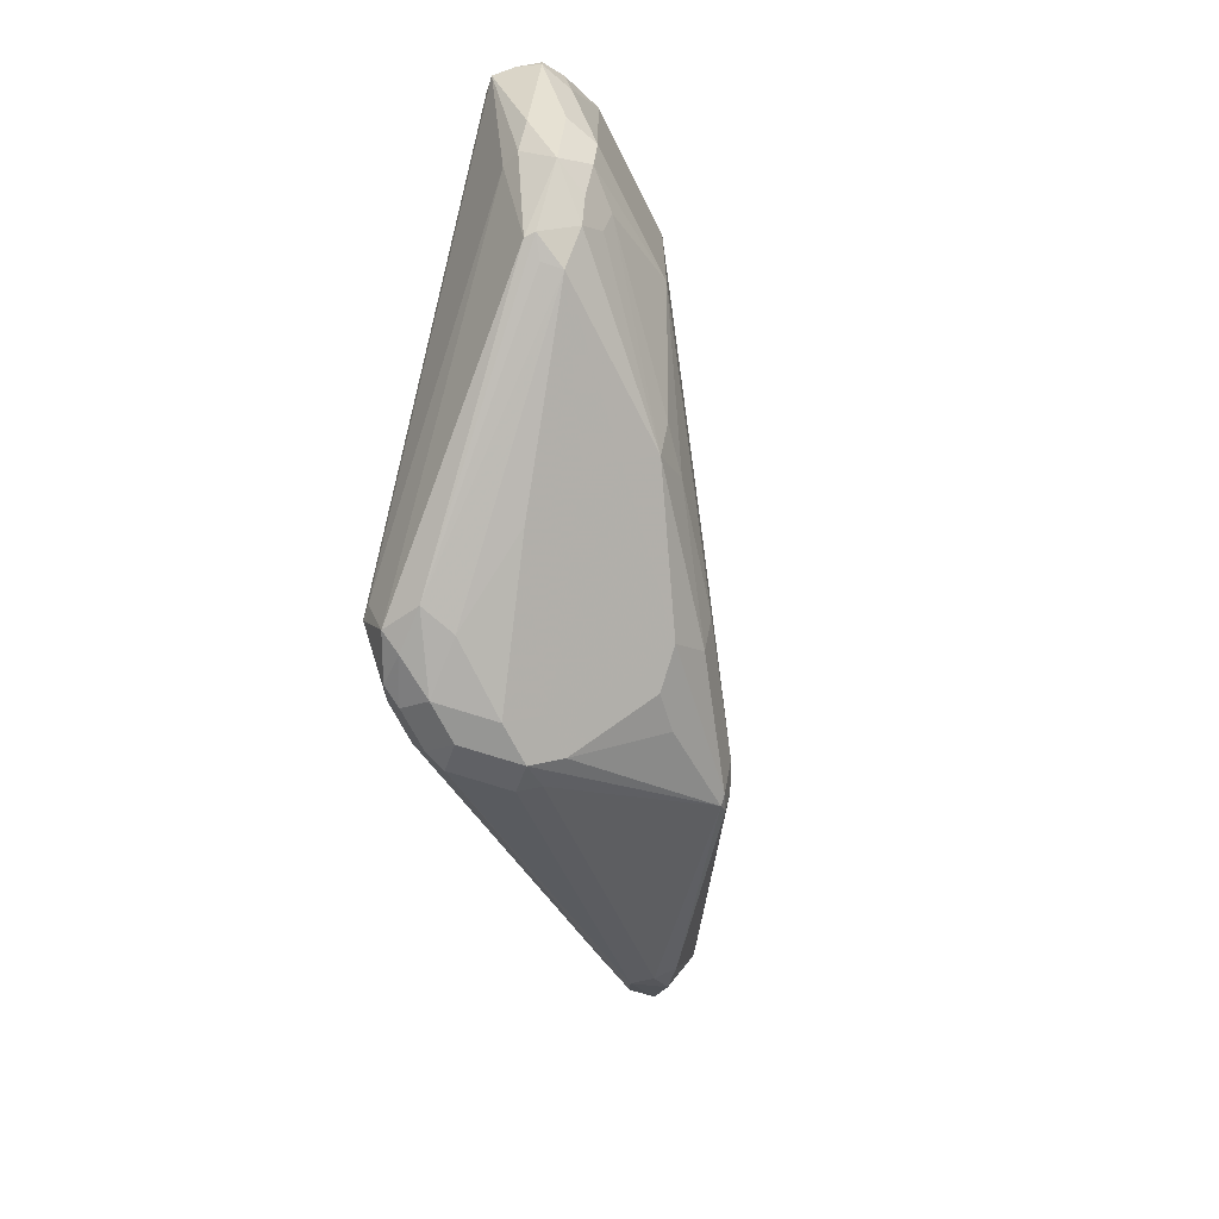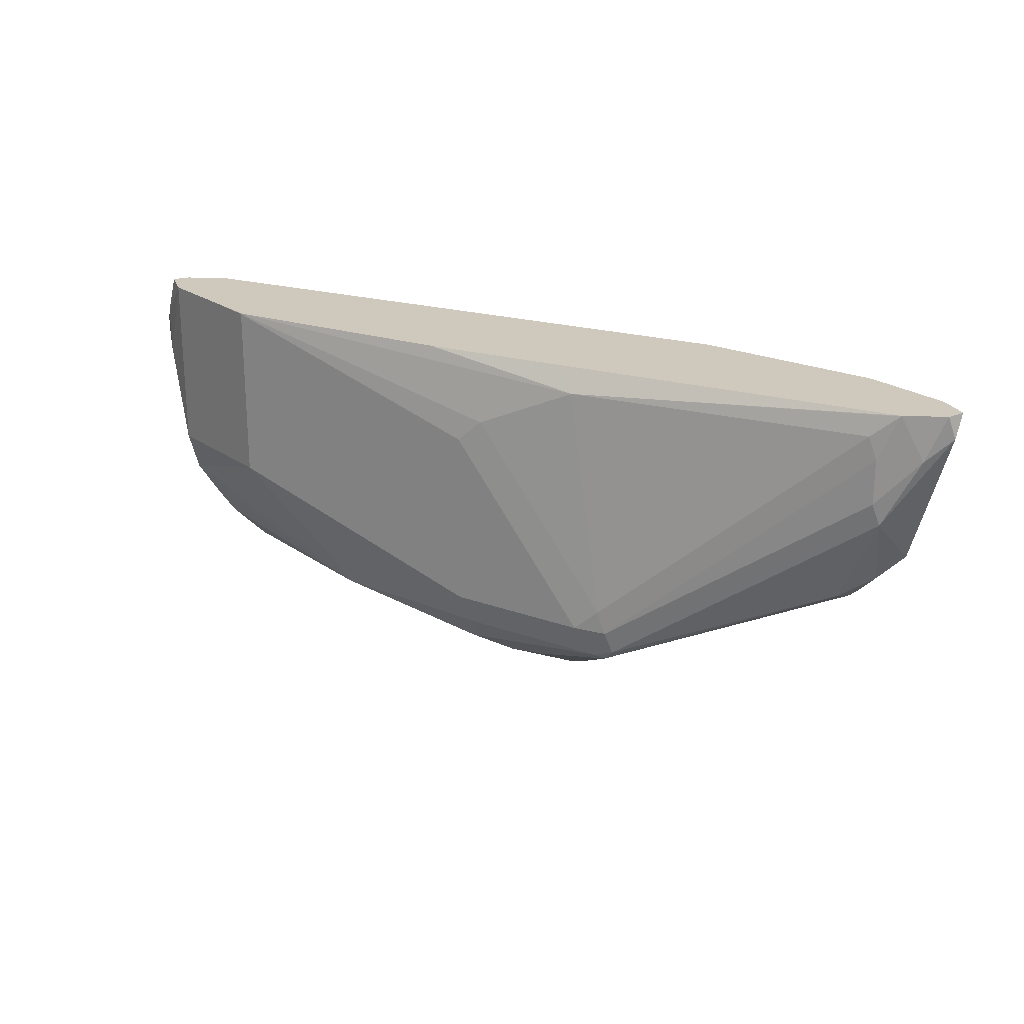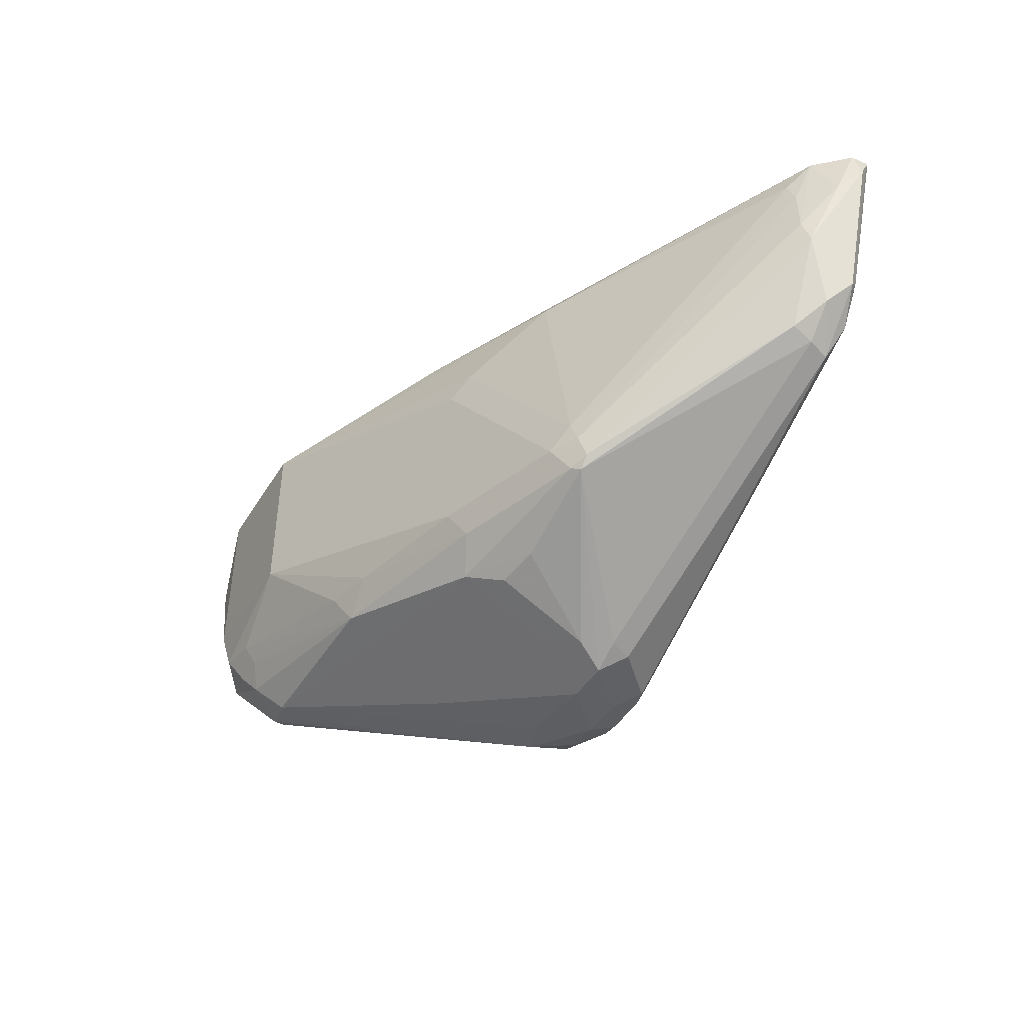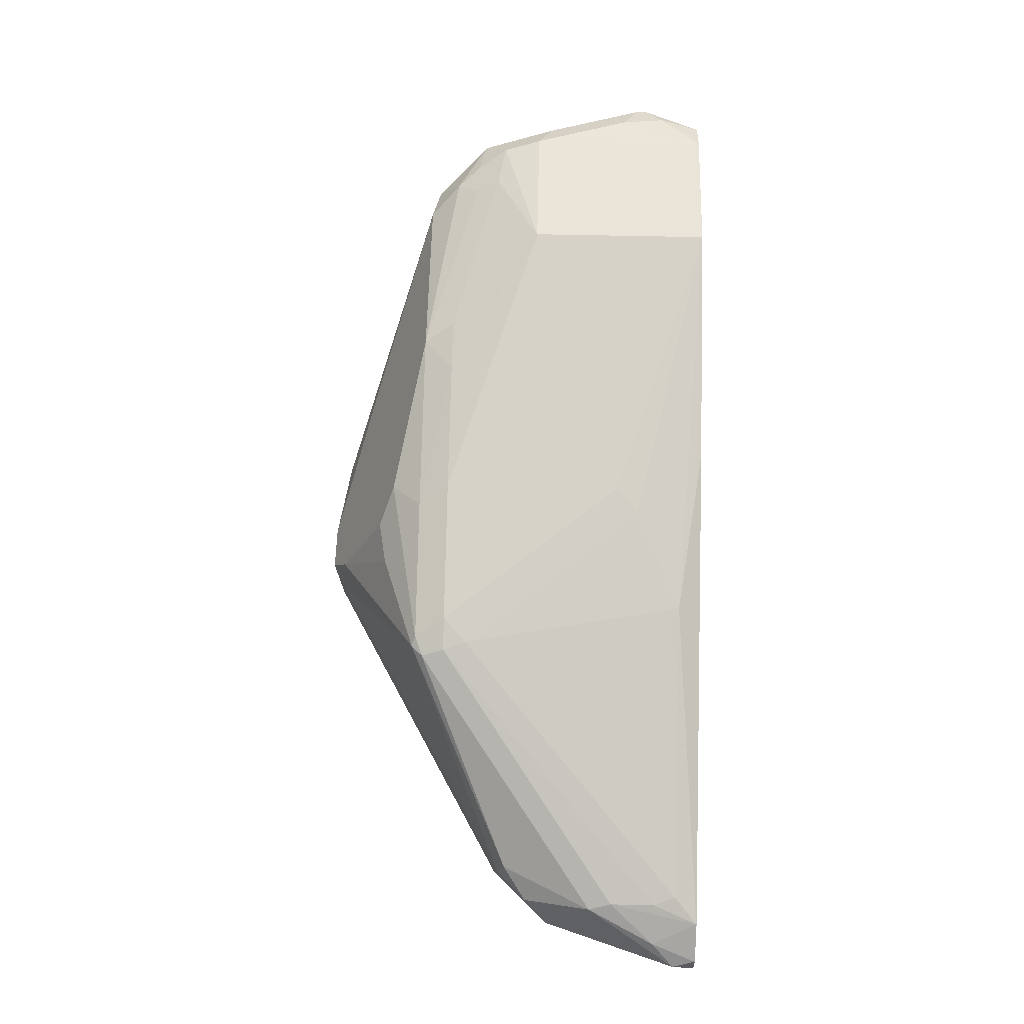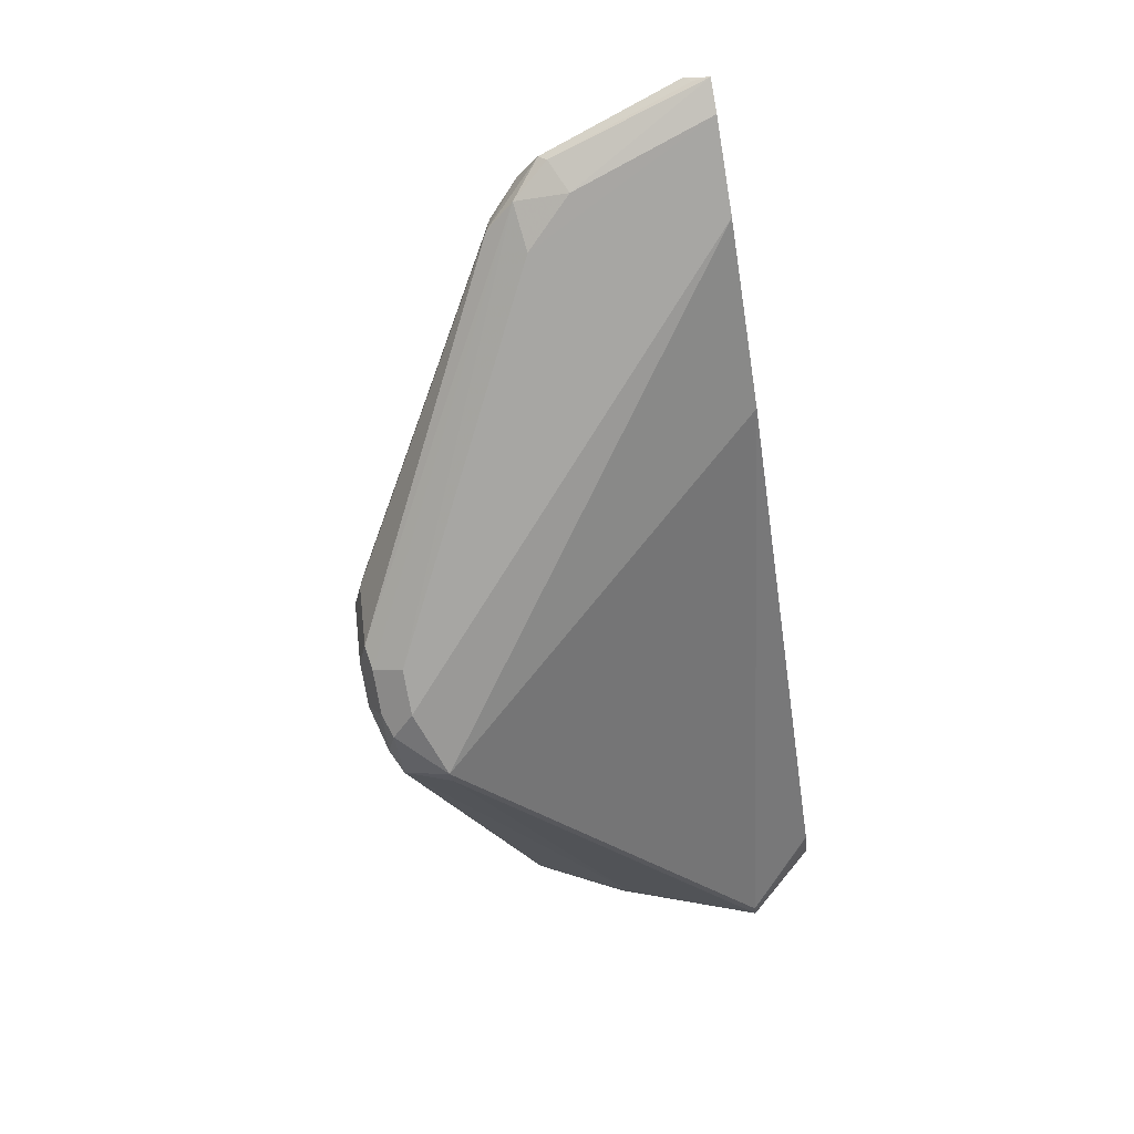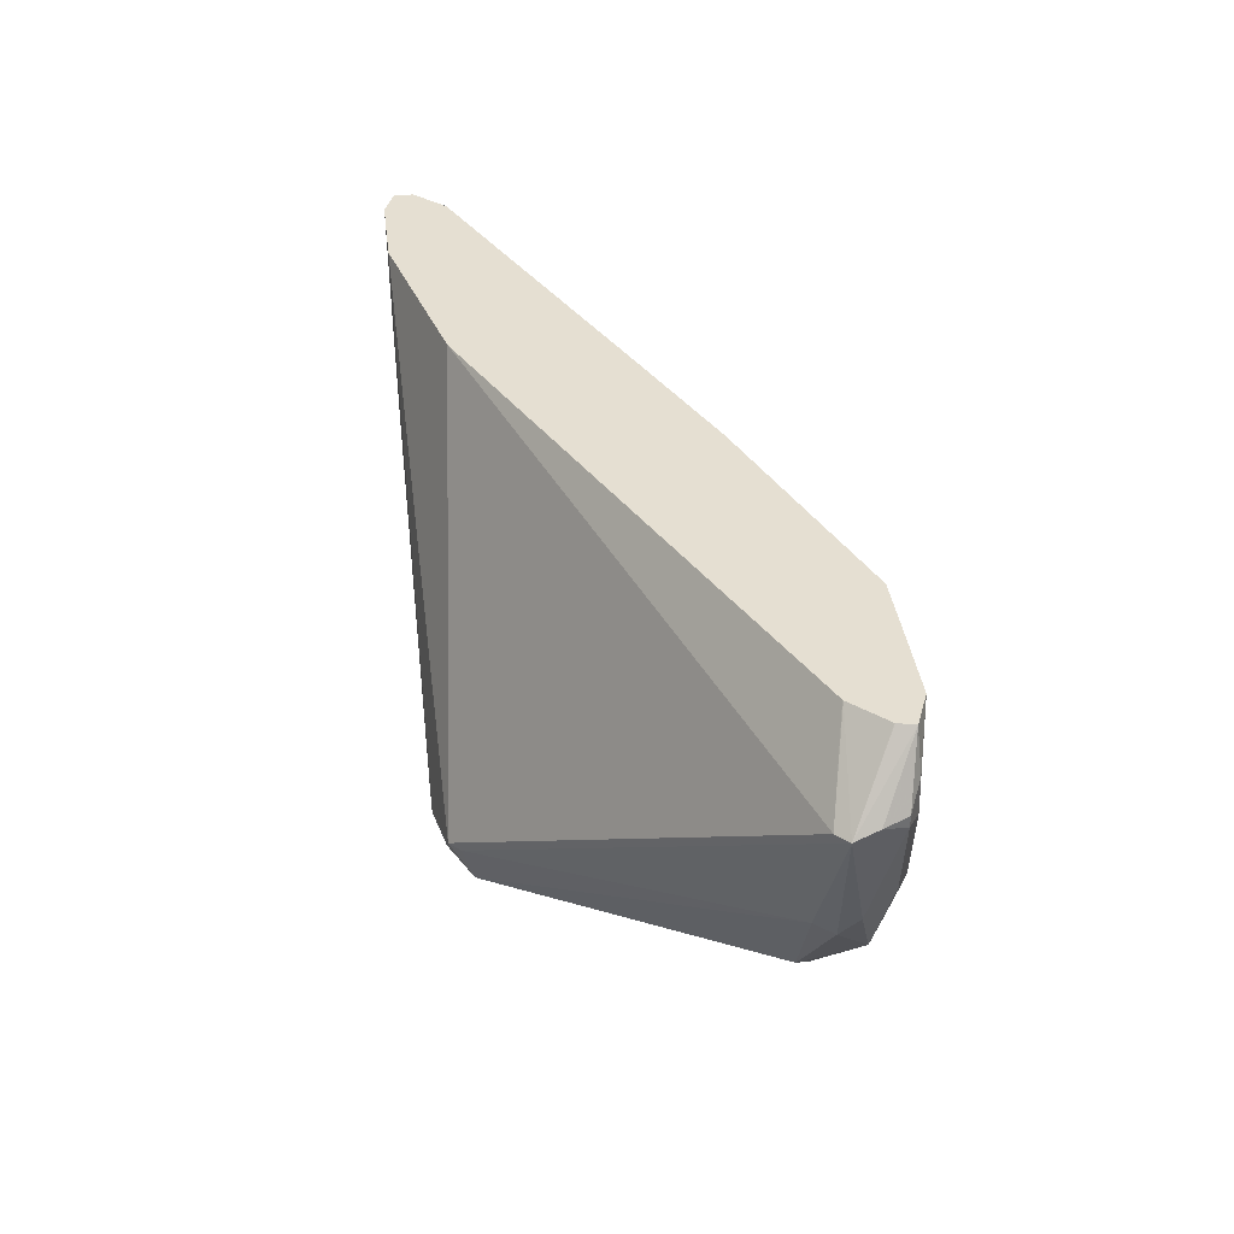
<metadata>
{"format":"obj","ext":"obj","renderer":"f3d","projection":"perspective","resolution":1024,"background":"white","views":[{"elev":-67.7,"azim":116.6,"up":"+Z"},{"elev":22.5,"azim":-129.3,"up":"+Z"},{"elev":-43.8,"azim":-119.5,"up":"+Z"},{"elev":59.1,"azim":-88.7,"up":"+Y"},{"elev":-74.2,"azim":-80.4,"up":"+Y"},{"elev":37.4,"azim":82.9,"up":"+Z"}]}
</metadata>
<code>
v 0.4529 0.2265 -0.7117
v 0.4529 0.2157 -0.7063
v 0.4367 0.2265 -0.7117
v 0.4367 0.2426 -0.7117
v 0.467 0.2426 -0.7076
v 0.4798 0.2372 -0.7063
v 0.469 0.2244 -0.7076
v 0.4529 0.2103 -0.6955
v 0.4367 0.2157 -0.7063
v 0.461 0.2143 -0.7036
v 0.4286 0.2184 -0.7076
v 0.4205 0.2426 -0.7117
v 0.4852 0.275 -0.6955
v 0.4313 0.2534 -0.7063
v 0.5445 0.3181 -0.6739
v 0.4771 0.2224 -0.7036
v 0.5499 0.3127 -0.6739
v 0.558 0.3154 -0.6712
v 0.558 0.3114 -0.6712
v 0.4367 0.2103 -0.6955
v 0.4771 0.2143 -0.6874
v 0.3071 0.2102 -0.5659
v 0.2908 0.2102 -0.5659
v 0.2912 0.2143 -0.6328
v 0.2993 0.2184 -0.6429
v 0.4125 0.2345 -0.7076
v 0.4098 0.2426 -0.7063
v 0.3639 0.283 -0.6753
v 0.4152 0.2534 -0.7063
v 0.4421 0.2642 -0.7009
v 0.5519 0.3275 -0.6632
v 0.4906 0.2965 -0.6847
v 0.4852 0.3073 -0.6793
v 0.4798 0.3181 -0.6739
v 0.4812 0.2184 -0.6874
v 0.5742 0.3114 -0.6389
v 0.5715 0.3289 -0.6524
v 0.5769 0.3181 -0.6416
v 0.275 0.2102 -0.5659
v 0.3073 0.2103 -0.6308
v 0.5904 0.3114 -0.5904
v 0.372 0.2265 -0.5659
v 0.2912 0.2103 -0.6146
v 0.2804 0.2157 -0.62
v 0.279 0.2184 -0.6227
v 0.2831 0.2184 -0.6268
v 0.2851 0.2265 -0.6308
v 0.2966 0.2265 -0.6416
v 0.2952 0.2345 -0.6389
v 0.3599 0.283 -0.6712
v 0.3666 0.2857 -0.6739
v 0.4259 0.2965 -0.6847
v 0.4003 0.283 -0.6874
v 0.4152 0.2857 -0.6901
v 0.4259 0.2642 -0.7009
v 0.5459 0.3316 -0.6551
v 0.558 0.3316 -0.6551
v 0.467 0.3194 -0.6632
v 0.4852 0.3235 -0.6632
v 0.5479 0.3356 -0.647
v 0.4152 0.3019 -0.6739
v 0.5944 0.3154 -0.5904
v 0.5661 0.3397 -0.6308
v 0.5742 0.3316 -0.6389
v 0.5823 0.3235 -0.6308
v 0.5634 0.337 -0.6443
v 0.2638 0.2141 -0.5659
v 0.5662 0.3174 -0.5659
v 0.5658 0.3172 -0.5659
v 0.2642 0.2157 -0.5715
v 0.2628 0.2184 -0.5742
v 0.279 0.2345 -0.6065
v 0.3612 0.2857 -0.6632
v 0.372 0.2911 -0.6632
v 0.469 0.3235 -0.647
v 0.5176 0.3397 -0.6308
v 0.4205 0.3073 -0.6632
v 0.593 0.3181 -0.5931
v 0.593 0.3235 -0.5877
v 0.5783 0.3346 -0.5659
v 0.5769 0.3289 -0.5659
v 0.5768 0.3287 -0.5659
v 0.5661 0.3397 -0.5659
v 0.5796 0.337 -0.5958
v 0.5769 0.3343 -0.6254
v 0.5904 0.3316 -0.5904
v 0.2642 0.2209 -0.5659
v 0.2642 0.2211 -0.5659
v 0.2642 0.2211 -0.5661
v 0.2689 0.2265 -0.5823
v 0.2804 0.2372 -0.5985
v 0.3639 0.2871 -0.6551
v 0.2804 0.2372 -0.5823
v 0.4205 0.3073 -0.5985
v 0.469 0.3235 -0.5985
v 0.5176 0.3397 -0.5661
v 0.5904 0.3316 -0.5863
v 0.5823 0.3356 -0.5803
v 0.5337 0.3397 -0.5659
v 0.2748 0.2323 -0.5659
v 0.275 0.2325 -0.5661
v 0.2831 0.2386 -0.5742
v 0.3801 0.2871 -0.5742
v 0.4125 0.3033 -0.5904
v 0.5173 0.3395 -0.5659
v 0.5176 0.3396 -0.5659
v 0.275 0.2324 -0.5659
v 0.3883 0.2851 -0.5659
v 0.4364 0.3072 -0.5659
f 50 73 51
f 50 72 73
f 51 73 74
f 51 74 77
f 51 77 61
f 51 61 52
f 52 54 53
f 57 60 66
f 58 75 76
f 58 76 59
f 59 76 60
f 58 77 75
f 49 72 50
f 60 76 66
f 62 65 78
f 62 78 79
f 62 80 81
f 62 81 82
f 62 82 68
f 63 84 85
f 63 85 64
f 63 83 84
f 58 61 77
f 47 49 48
f 37 65 38
f 45 47 46
f 34 59 60
f 63 66 76
f 34 60 56
f 34 52 61
f 34 61 58
f 35 36 62
f 36 38 62
f 37 63 64
f 37 64 65
f 37 57 66
f 37 66 63
f 38 65 62
f 39 67 43
f 39 43 40
f 41 62 68
f 41 68 69
f 41 69 42
f 43 67 44
f 44 67 70
f 44 70 71
f 44 71 45
f 45 71 72
f 45 72 47
f 47 72 49
f 63 76 96
f 91 101 93
f 63 99 83
f 84 86 85
f 86 98 97
f 88 100 90
f 88 90 89
f 90 100 101
f 90 101 91
f 92 102 103
f 92 103 104
f 92 104 94
f 93 101 102
f 94 104 96
f 94 96 95
f 96 105 106
f 96 106 99
f 96 104 105
f 100 107 103
f 100 103 101
f 101 103 102
f 103 108 109
f 103 109 105
f 103 105 104
f 103 107 108
f 34 58 59
f 84 98 86
f 83 98 84
f 80 98 83
f 80 97 98
f 64 85 86
f 64 86 65
f 65 86 79
f 65 79 78
f 67 87 71
f 67 71 70
f 71 87 88
f 71 88 89
f 71 89 90
f 71 90 72
f 72 90 91
f 63 96 99
f 72 91 73
f 73 91 93
f 73 93 102
f 73 102 92
f 74 94 95
f 74 95 75
f 74 75 77
f 74 92 94
f 75 95 96
f 75 96 76
f 79 86 97
f 79 97 80
f 73 92 74
f 33 52 34
f 62 79 80
f 31 34 56
f 8 10 21
f 8 21 22
f 8 22 23
f 8 23 39
f 8 39 20
f 9 20 24
f 9 24 11
f 10 16 21
f 11 24 25
f 11 25 26
f 12 26 27
f 12 27 28
f 12 28 29
f 13 14 15
f 14 29 55
f 14 55 30
f 14 30 15
f 15 31 18
f 15 18 17
f 15 30 32
f 15 32 33
f 15 33 34
f 15 34 31
f 7 16 10
f 16 35 21
f 6 19 16
f 6 17 18
f 1 2 9
f 1 9 3
f 1 3 12
f 1 12 4
f 1 4 5
f 1 5 6
f 1 6 7
f 1 7 2
f 2 8 20
f 2 20 9
f 2 7 10
f 2 10 8
f 3 9 11
f 3 11 26
f 3 26 12
f 4 13 5
f 4 12 29
f 33 55 52
f 4 14 13
f 5 13 15
f 5 15 6
f 6 16 7
f 6 15 17
f 6 18 19
f 16 19 36
f 4 29 14
f 18 31 37
f 24 43 44
f 24 44 45
f 24 45 46
f 24 46 25
f 25 46 47
f 25 47 48
f 25 48 27
f 25 27 26
f 27 48 28
f 28 48 49
f 28 49 50
f 28 50 51
f 28 51 52
f 28 52 53
f 29 53 54
f 29 54 52
f 29 52 55
f 30 33 32
f 30 55 33
f 31 56 60
f 31 60 57
f 31 57 37
f 16 36 35
f 24 40 43
f 22 39 23
f 28 53 29
f 22 87 67
f 18 37 19
f 22 67 39
f 19 37 38
f 19 38 36
f 20 39 40
f 20 40 24
f 21 62 41
f 21 41 42
f 21 42 22
f 22 42 69
f 22 69 68
f 22 68 82
f 21 35 62
f 22 81 80
f 22 100 88
f 22 82 81
f 22 107 100
f 22 108 107
f 22 88 87
f 22 105 109
f 22 109 108
f 22 106 105
f 22 99 106
f 22 83 99
f 22 80 83

</code>
